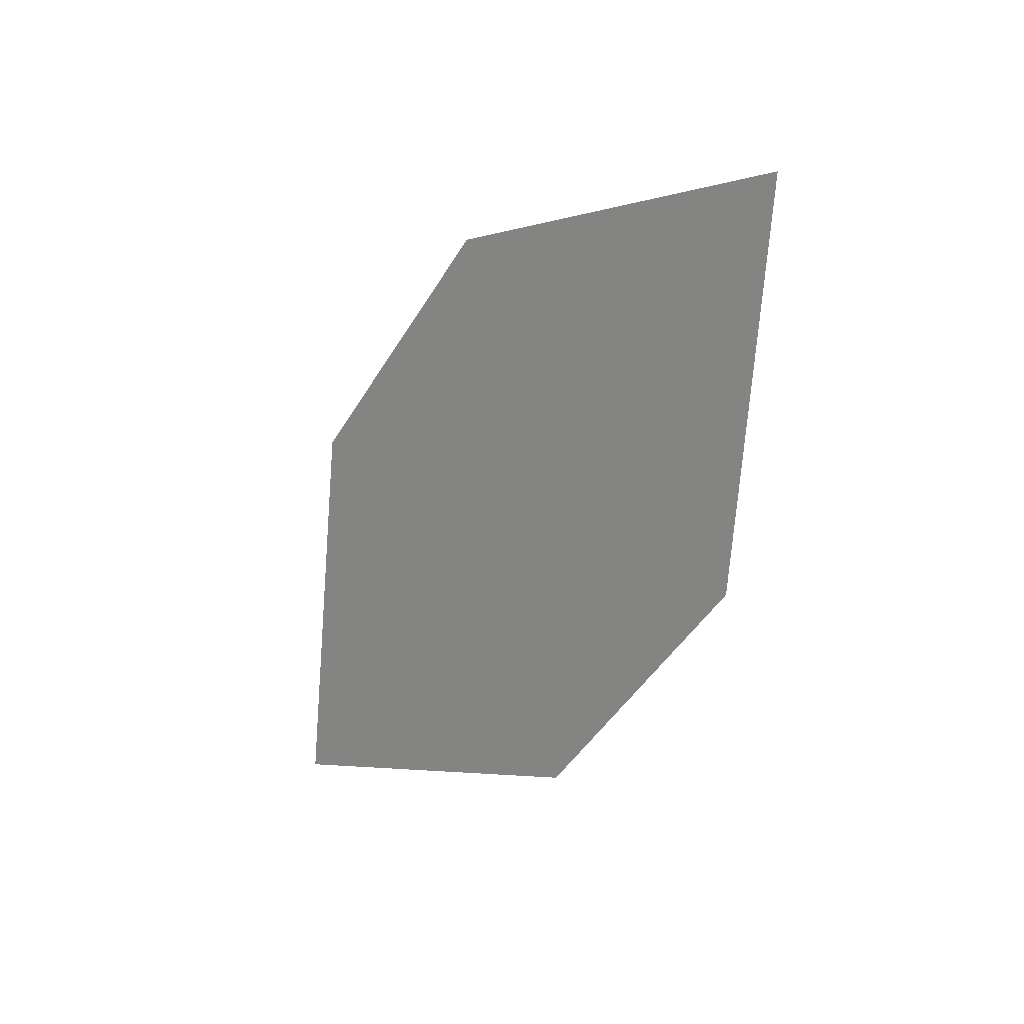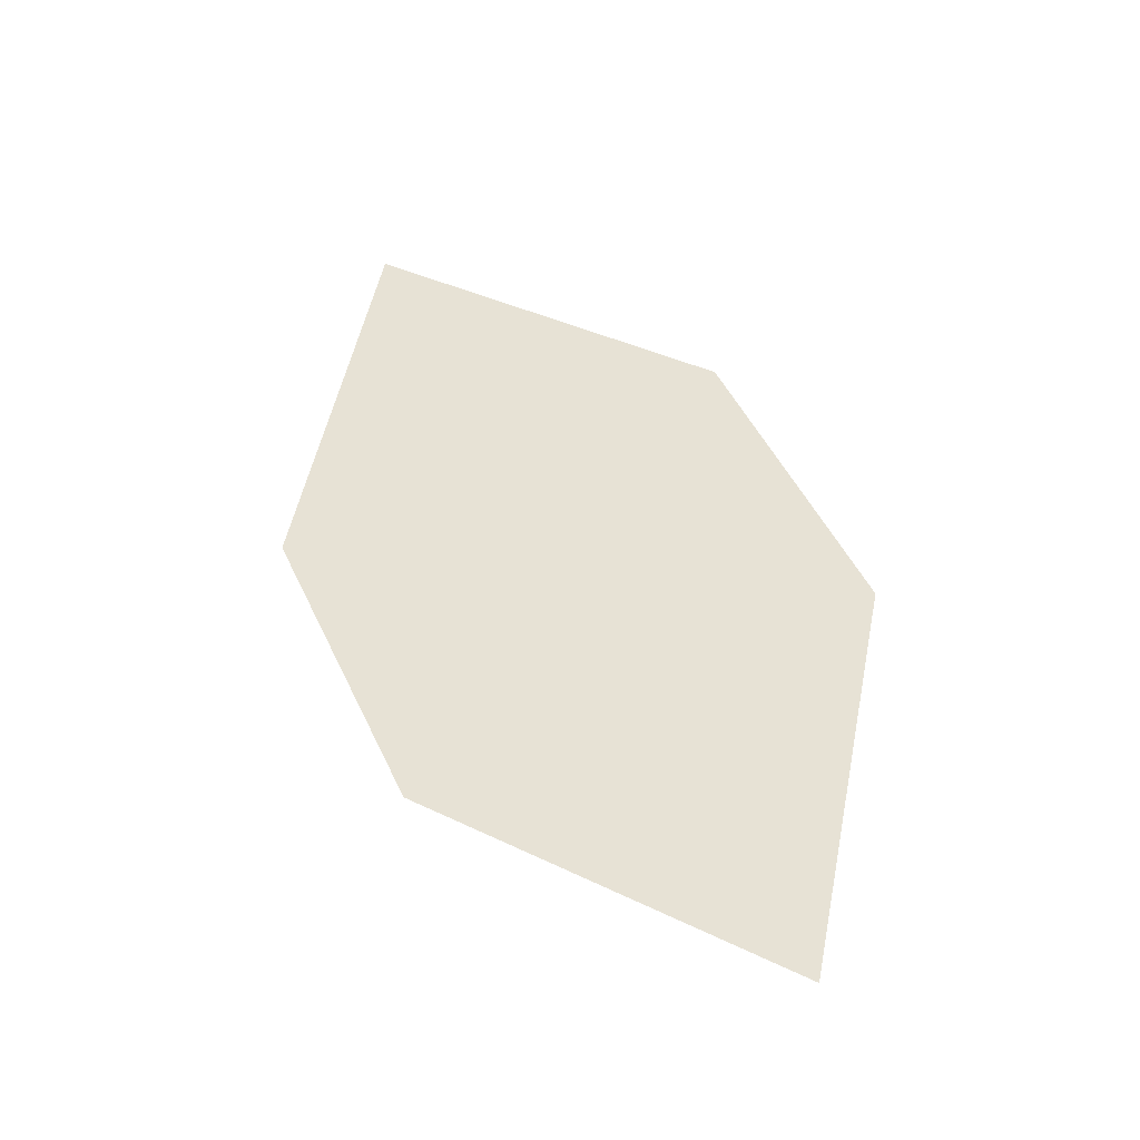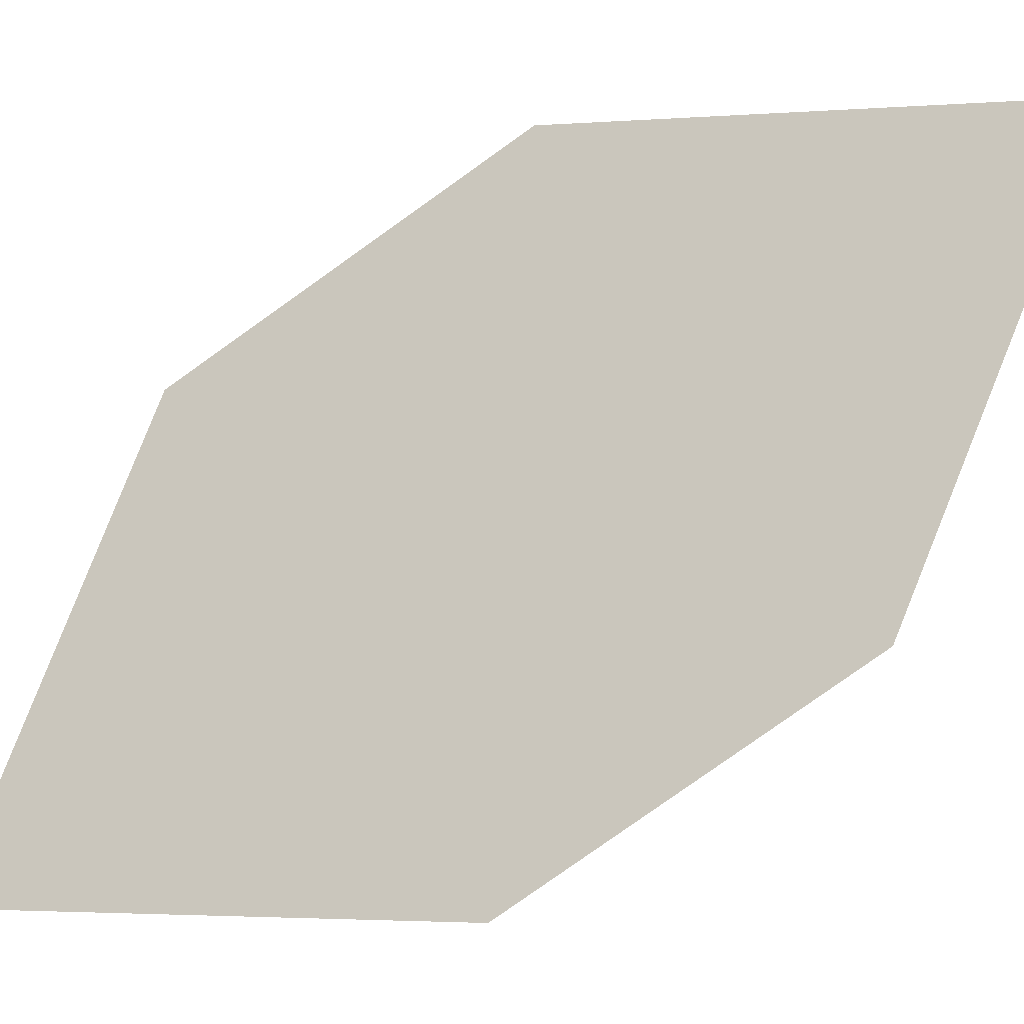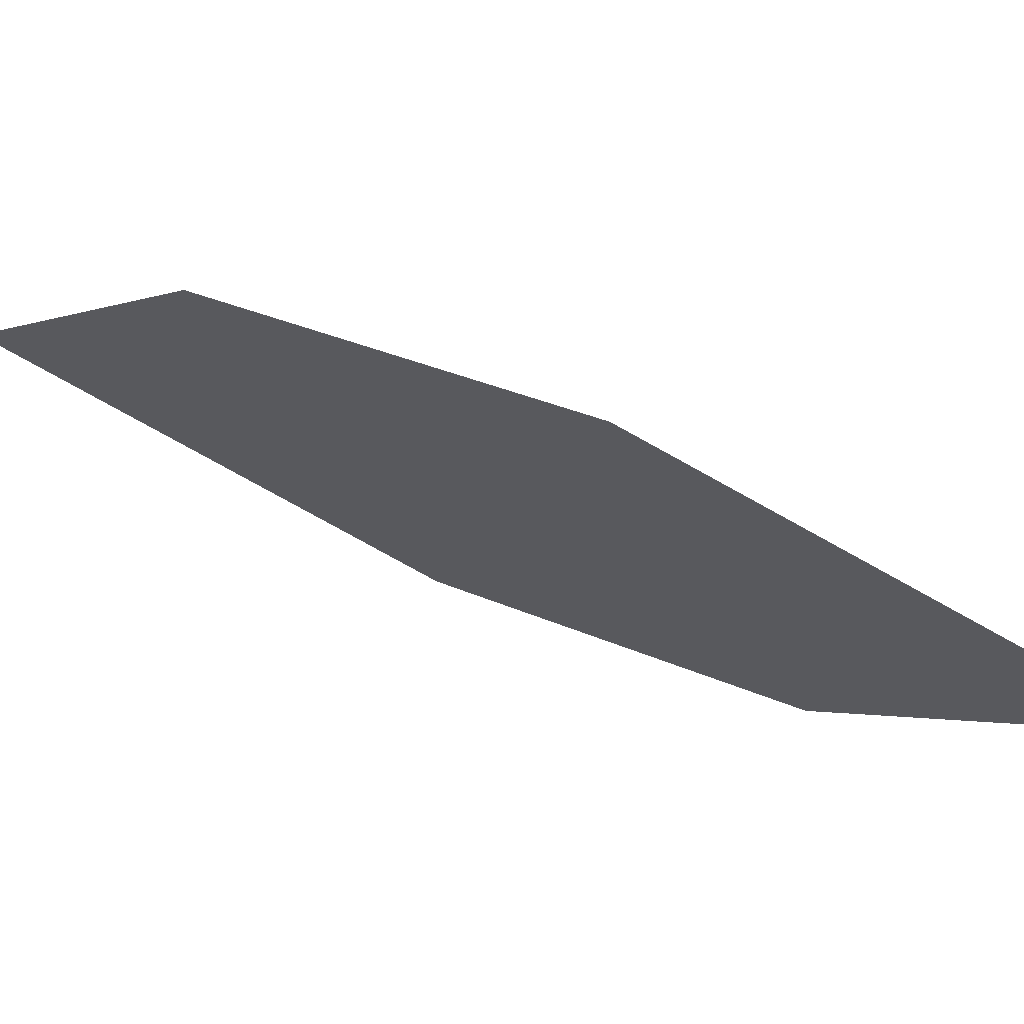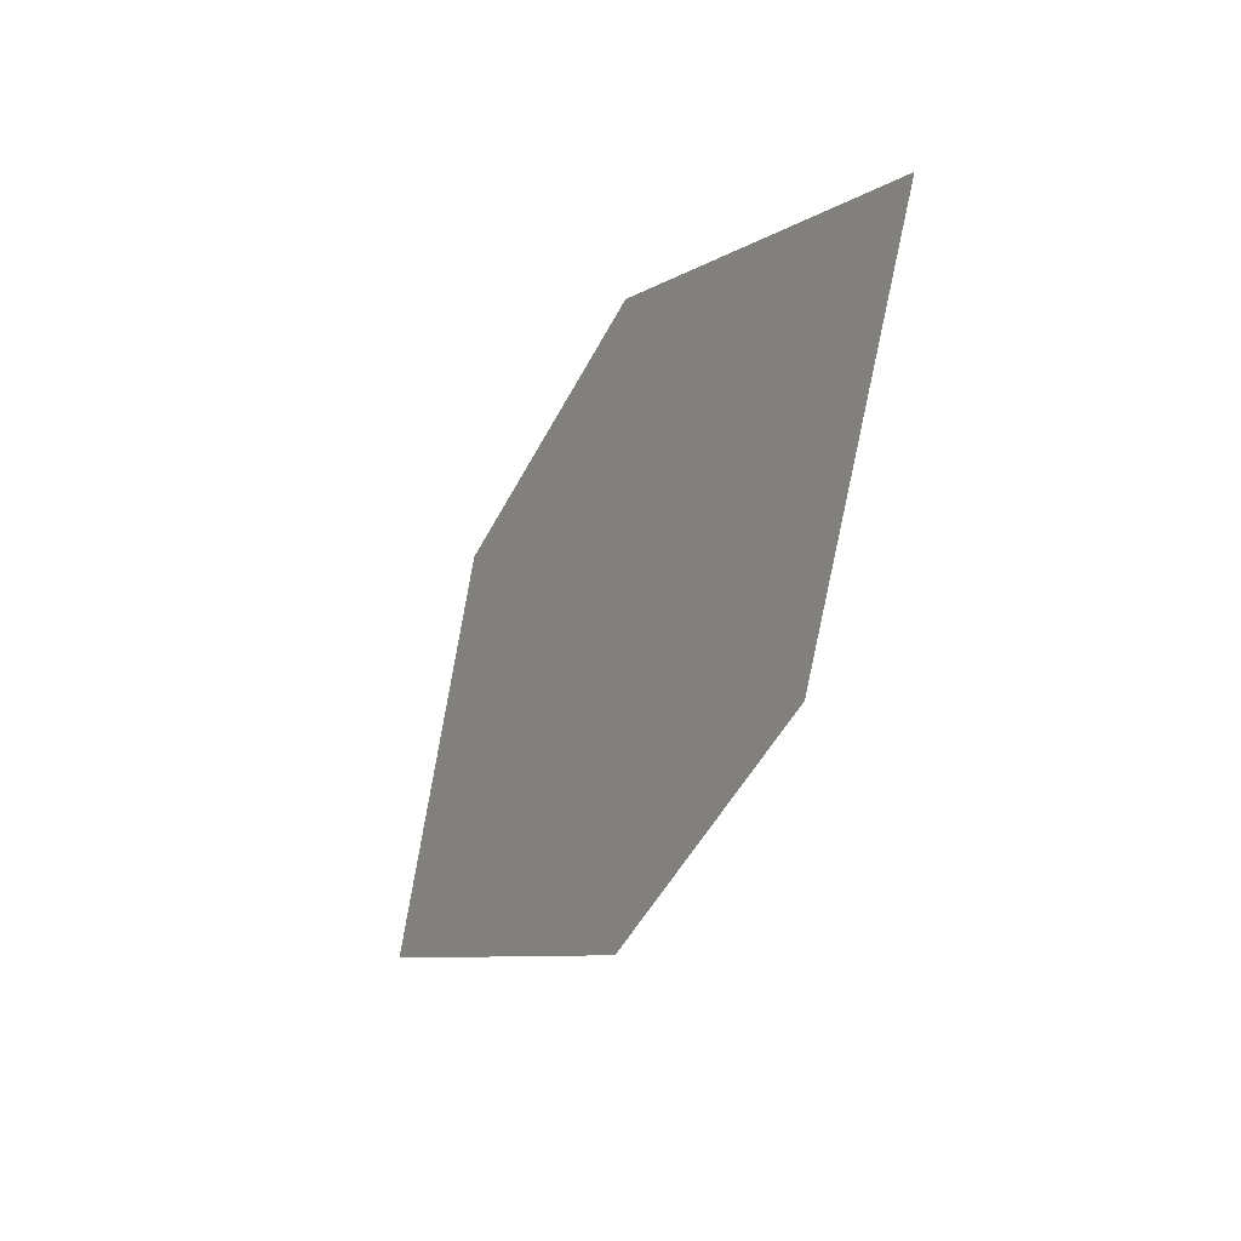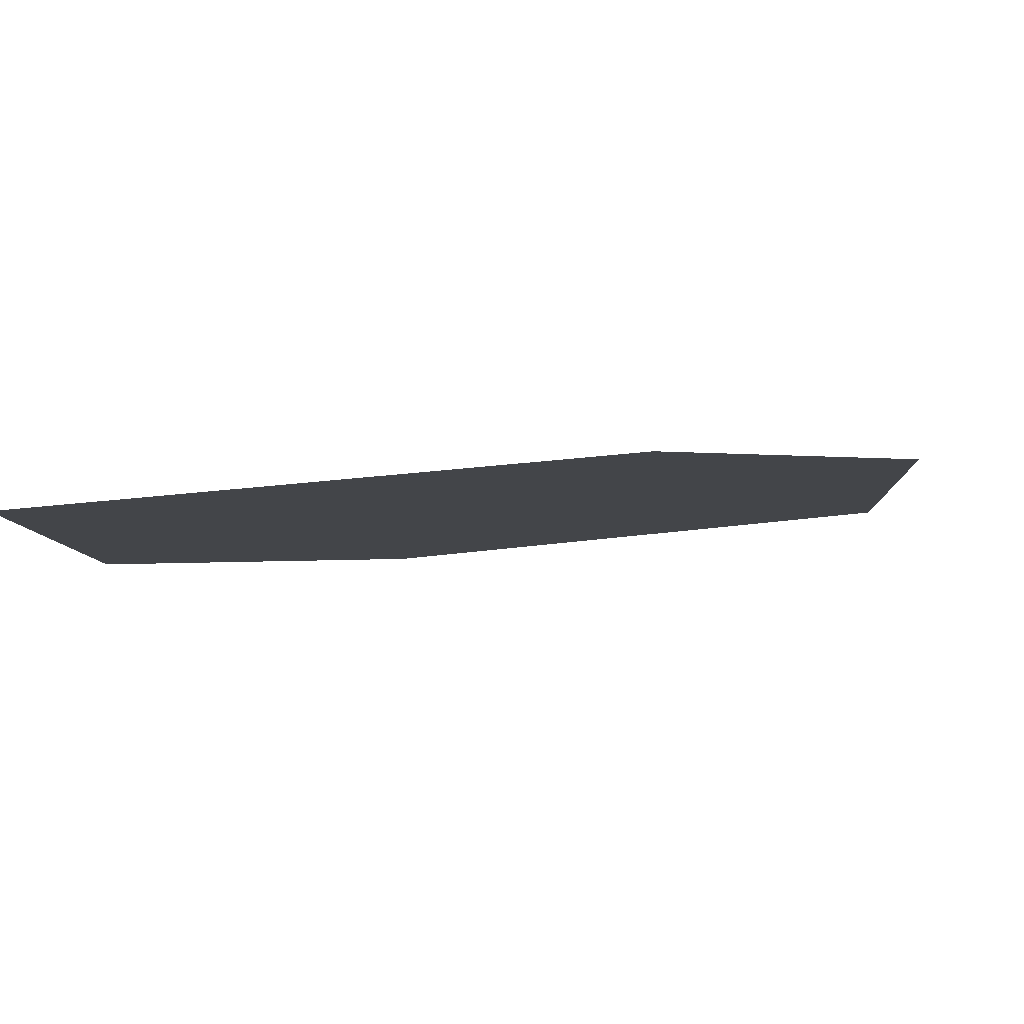
<metadata>
{"format":"obj","ext":"obj","renderer":"f3d","projection":"perspective","resolution":1024,"background":"white","views":[{"elev":42.2,"azim":65.1,"up":"+Z"},{"elev":-60.1,"azim":-155.2,"up":"+Z"},{"elev":55.3,"azim":-100.7,"up":"+Y"},{"elev":-17.3,"azim":130.3,"up":"+Y"},{"elev":29.4,"azim":81.9,"up":"+Z"},{"elev":-30.5,"azim":-123.1,"up":"+Y"}]}
</metadata>
<code>
o leaves.205
v 0.05446 0.2286 1.902
v 0.08992 0.249 1.927
v 0.08429 0.2763 2.005
v 0.03889 0.24 1.946
v 0.04883 0.2559 1.981
v 0.09987 0.2649 1.962
f 1 2 6 3
f 1 3 5 4

</code>
